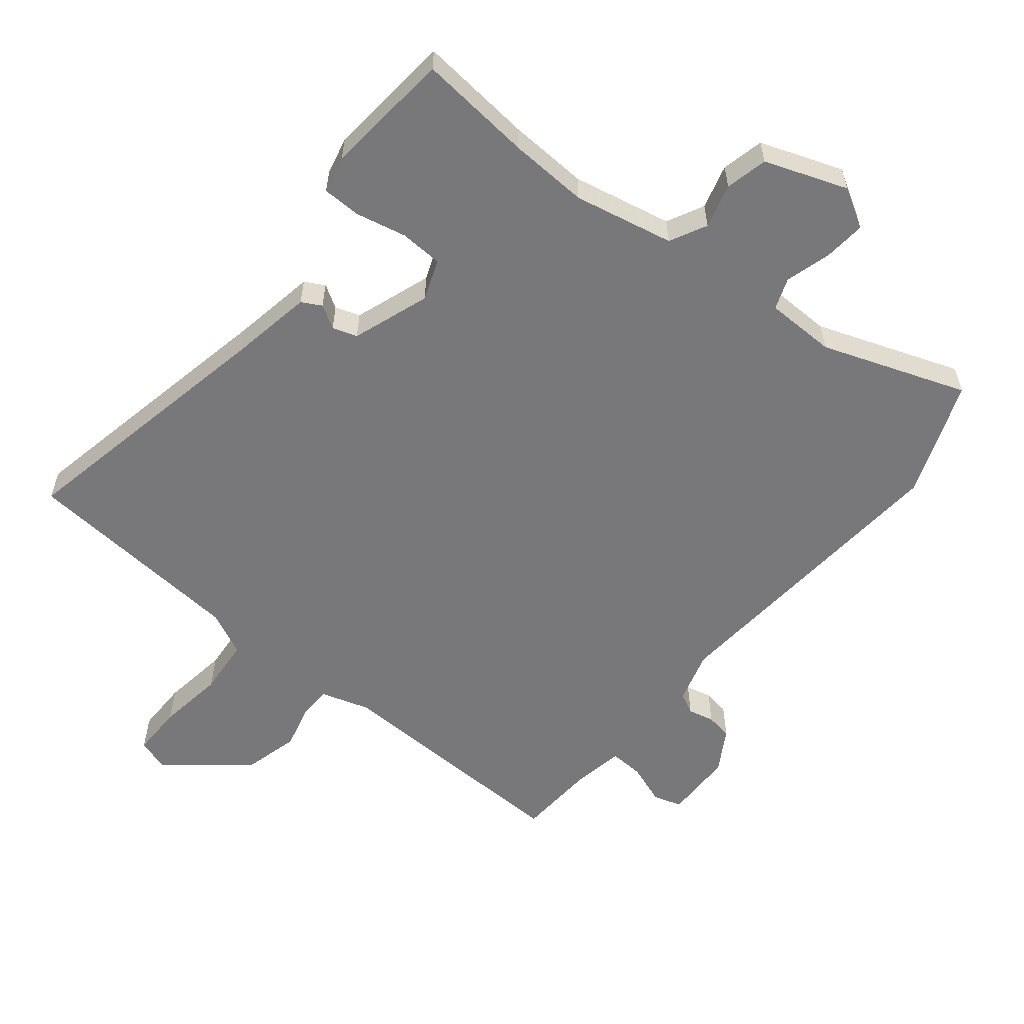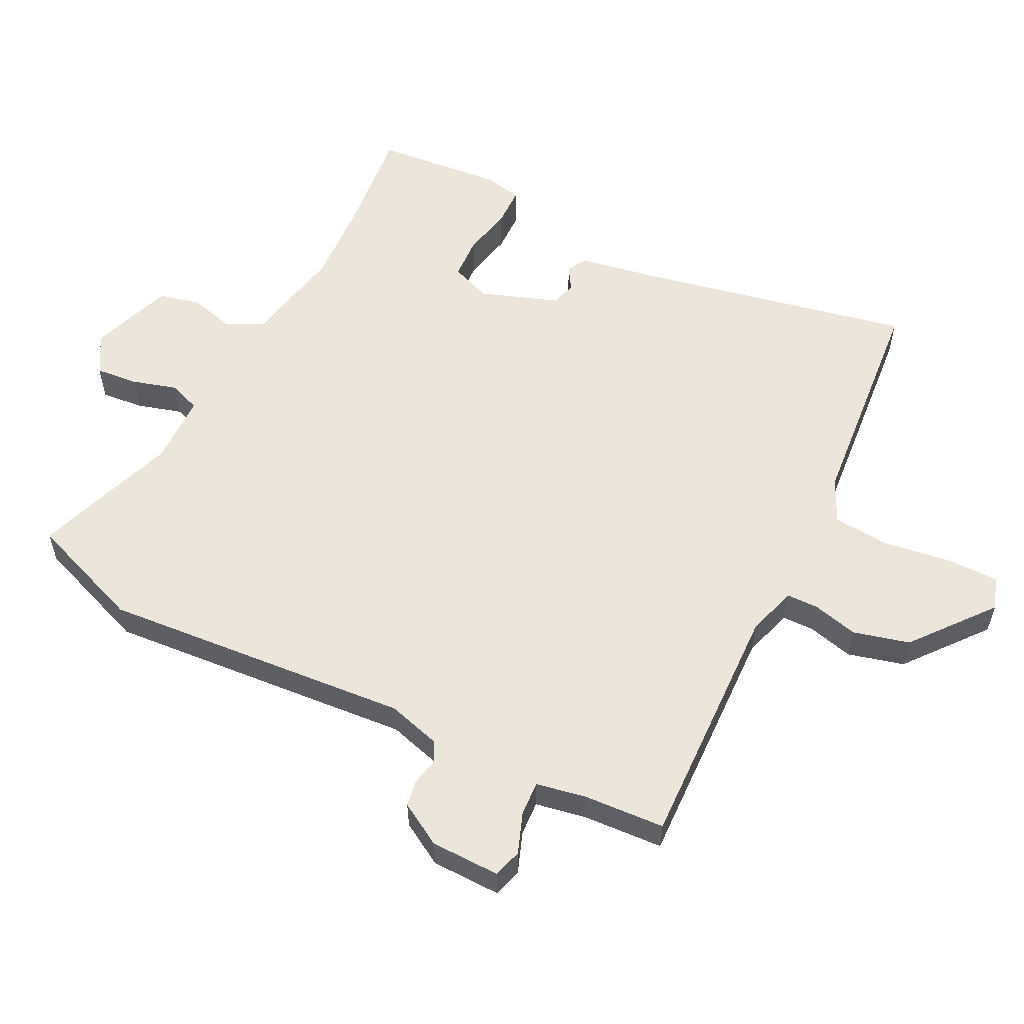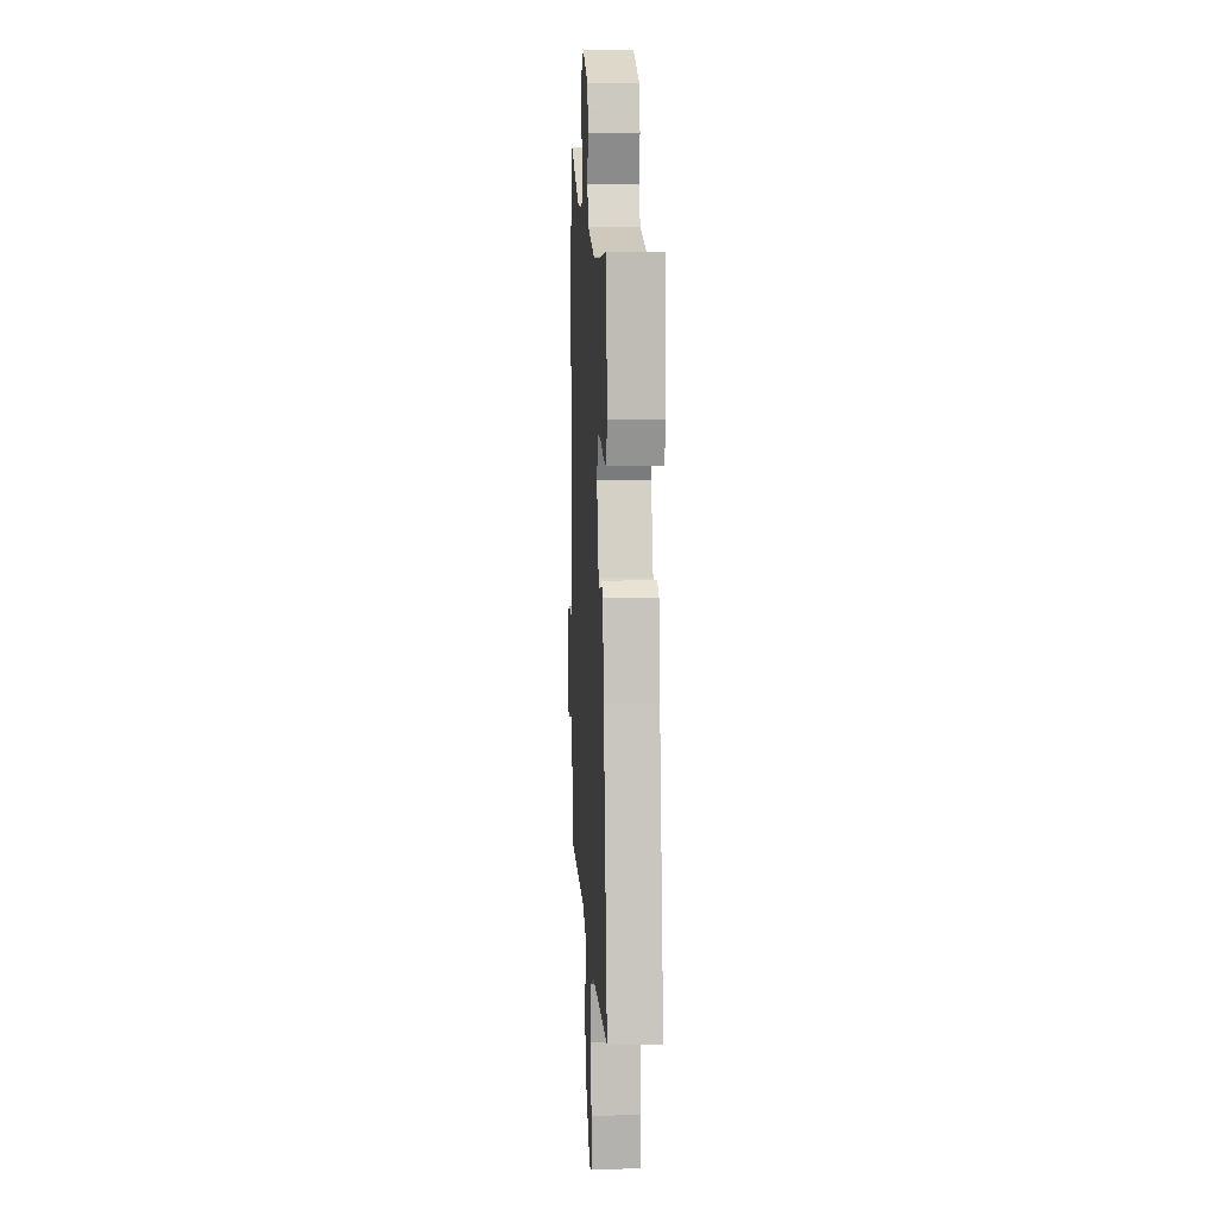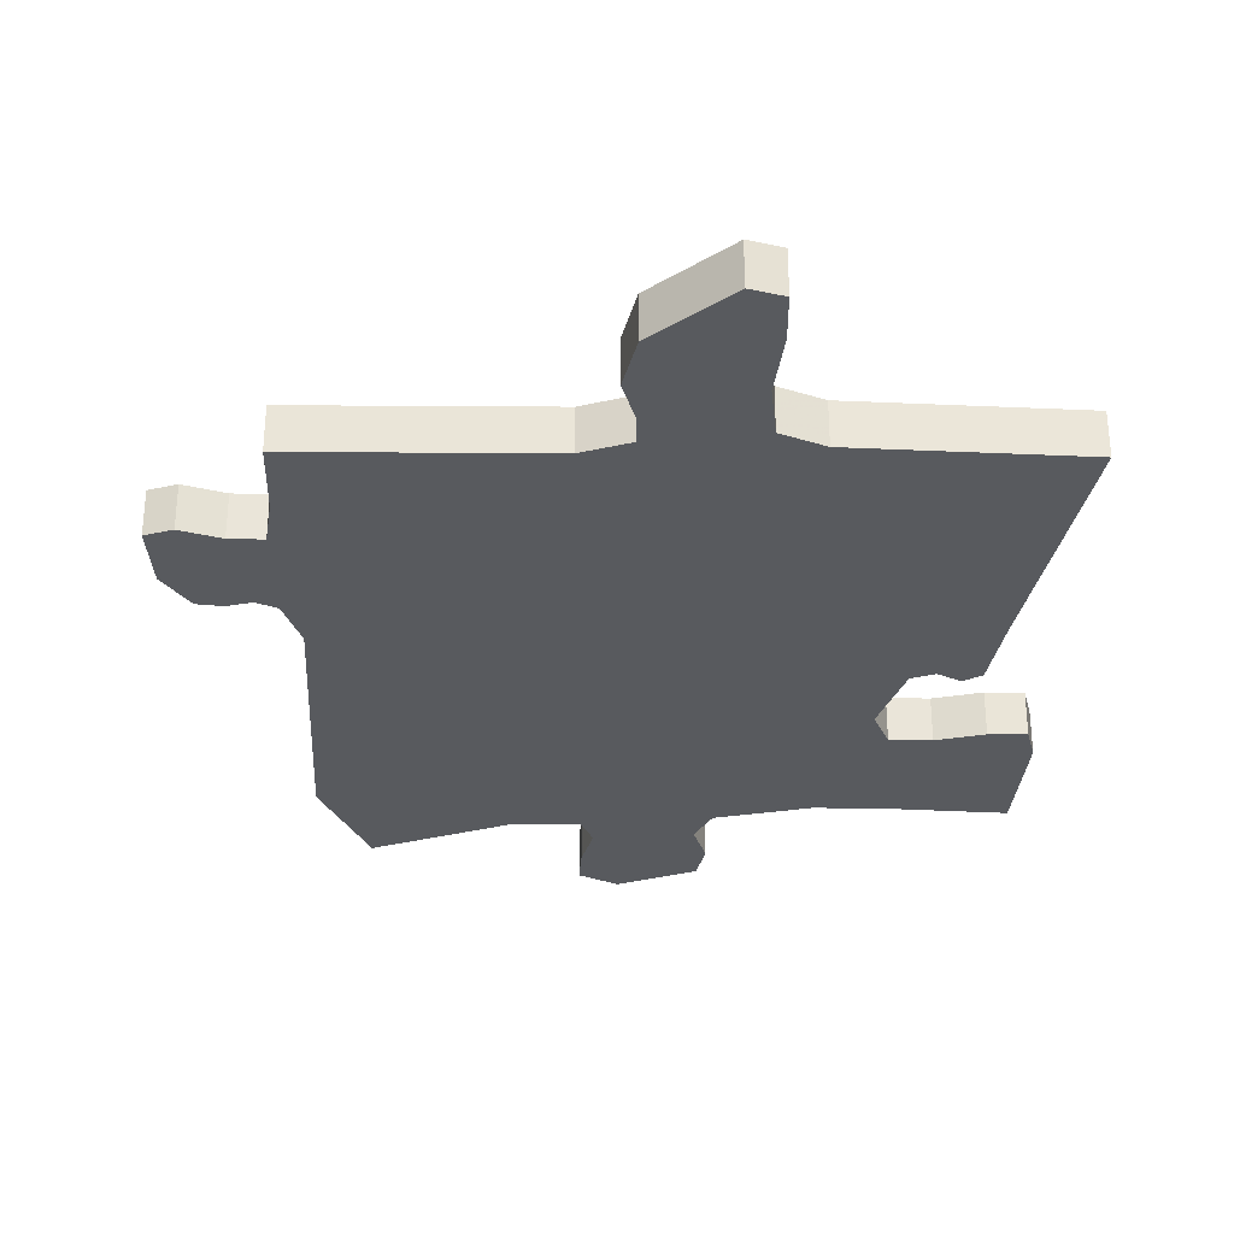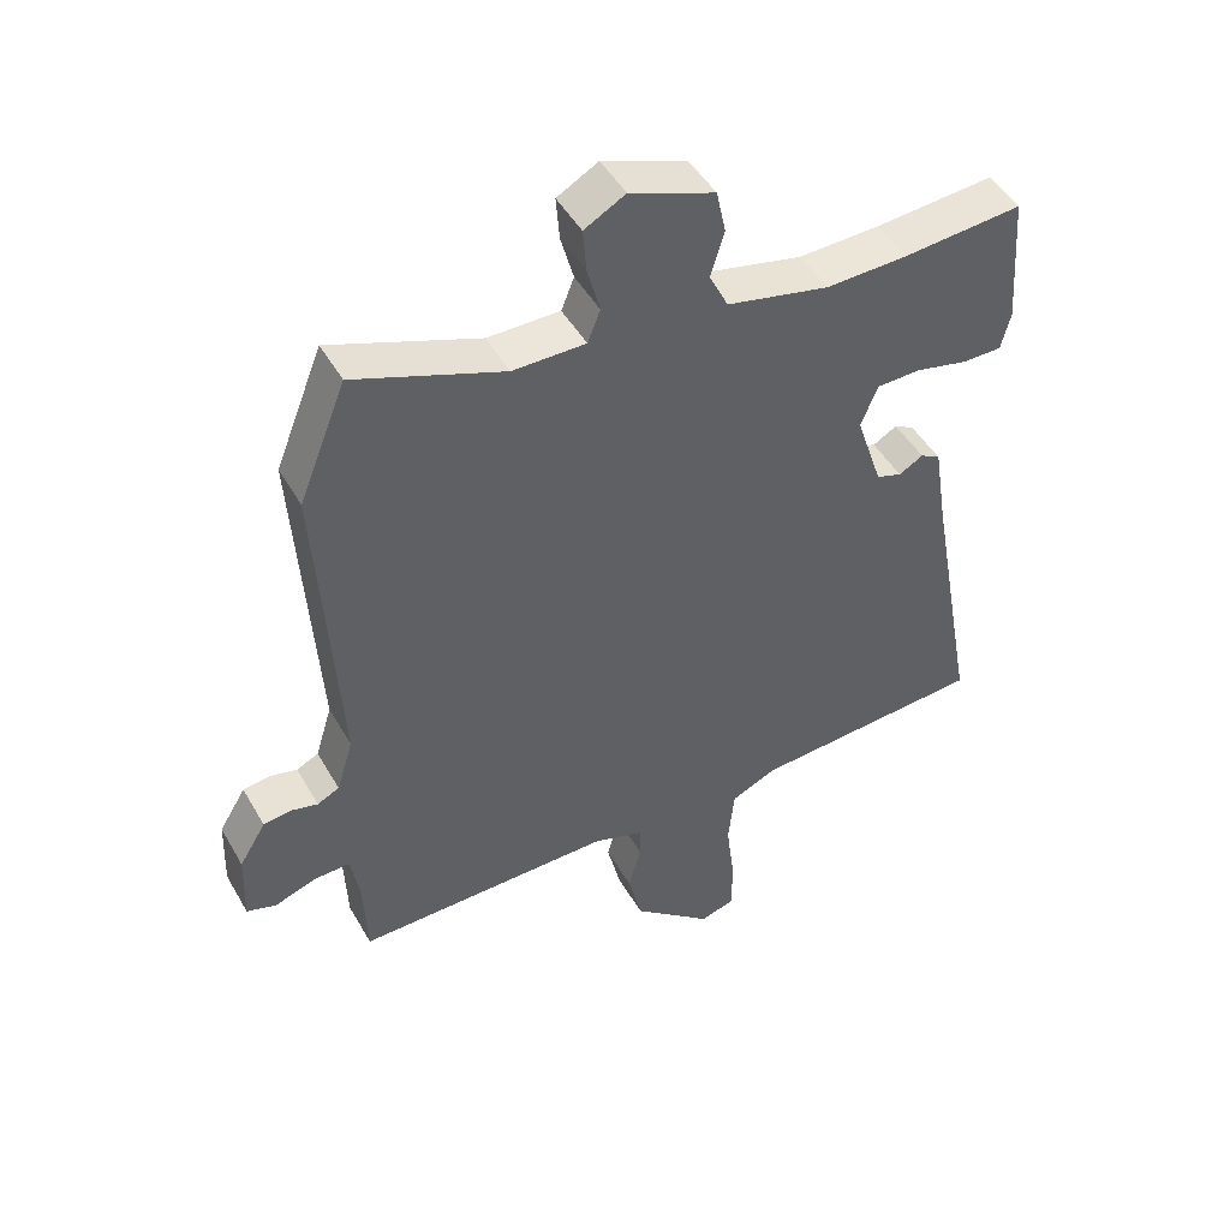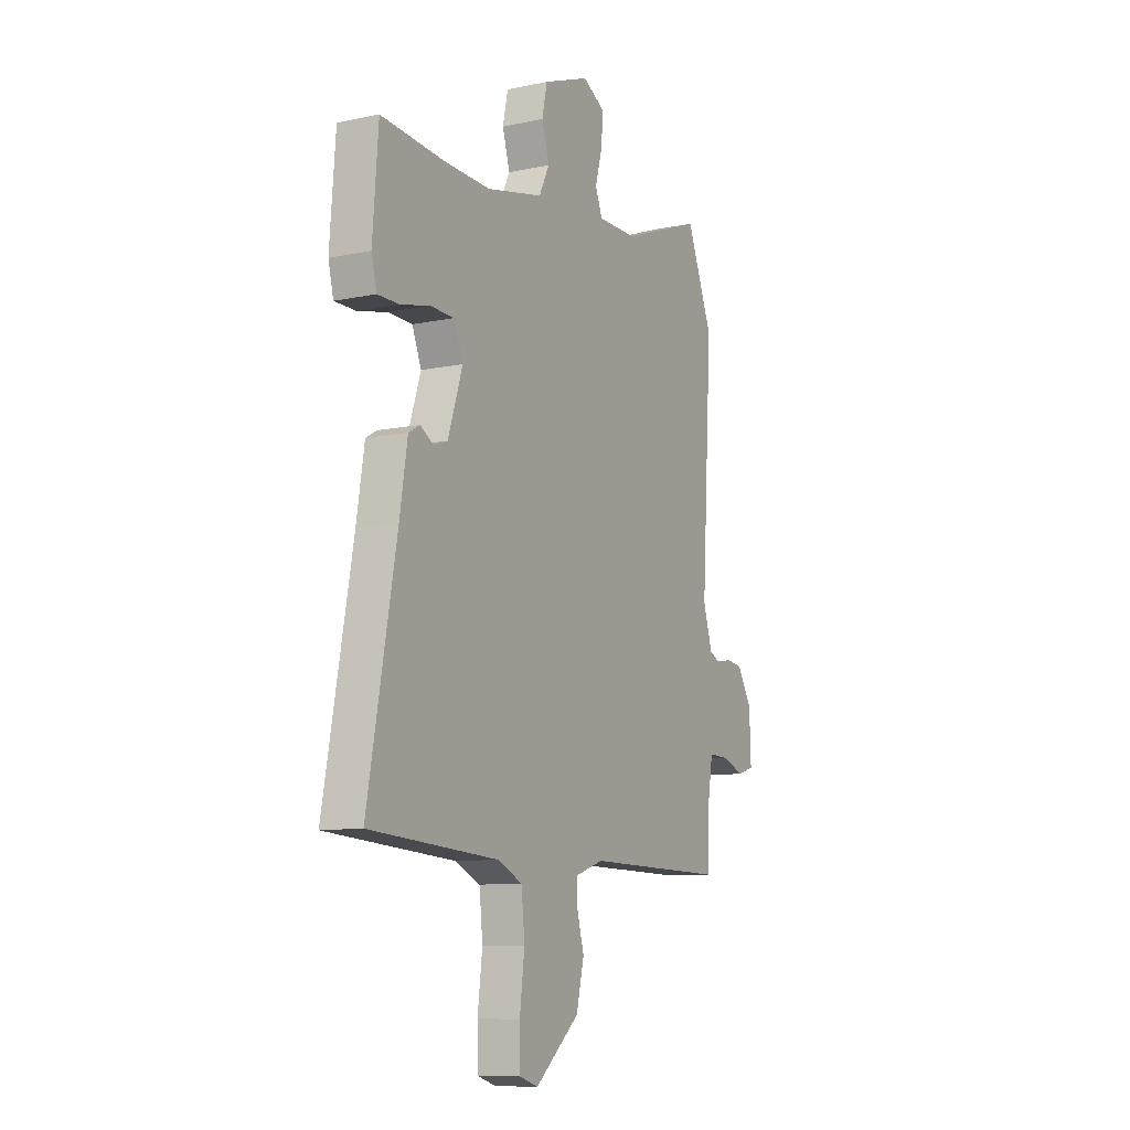
<metadata>
{"format":"obj","ext":"obj","renderer":"f3d","projection":"perspective","resolution":1024,"background":"white","views":[{"elev":-57.5,"azim":-39.9,"up":"+Y"},{"elev":56.8,"azim":115.5,"up":"+Y"},{"elev":9.9,"azim":-93.1,"up":"+Z"},{"elev":-30.7,"azim":-179.8,"up":"+Y"},{"elev":47.6,"azim":151.4,"up":"+Z"},{"elev":-9.8,"azim":-61.5,"up":"+Z"}]}
</metadata>
<code>
v -0.549 0.07 -0.473
v -0.472 0.07 -0.057
v -0.451 0.07 0.073
v -0.421 0.07 0.09
v -0.385 0.07 0.069
v -0.347 0.07 0.082
v -0.307 0.07 0.202
v -0.332 0.07 0.264
v -0.398 0.07 0.266
v -0.475 0.07 0.248
v -0.535 0.07 0.248
v -0.549 0.07 0.305
v -0.534 0.07 0.503
v -0.357 0.07 0.488
v -0.235 0.07 0.484
v -0.082 0.07 0.518
v -0.054 0.07 0.575
v -0.074 0.07 0.643
v -0.06 0.07 0.708
v 0.066 0.07 0.756
v 0.127 0.07 0.722
v 0.122 0.07 0.657
v 0.103 0.07 0.587
v 0.122 0.07 0.539
v 0.23 0.07 0.539
v 0.451 0.07 0.622
v 0.522 0.07 0.445
v 0.493 0.07 -0.032
v 0.518 0.07 -0.113
v 0.551 0.07 -0.129
v 0.591 0.07 -0.119
v 0.632 0.07 -0.125
v 0.672 0.07 -0.19
v 0.676 0.07 -0.297
v 0.632 0.07 -0.311
v 0.569 0.07 -0.289
v 0.516 0.07 -0.287
v 0.503 0.07 -0.365
v 0.498 0.07 -0.489
v 0.114 0.07 -0.484
v 0.038 0.07 -0.509
v 0.038 0.07 -0.558
v 0.057 0.07 -0.628
v 0.036 0.07 -0.715
v -0.084 0.07 -0.816
v -0.135 0.07 -0.8
v -0.136 0.07 -0.72
v -0.123 0.07 -0.616
v -0.132 0.07 -0.528
v -0.2 0.07 -0.497
v -0.549 0 -0.473
v -0.472 0 -0.057
v -0.451 0 0.073
v -0.421 0 0.09
v -0.385 0 0.069
v -0.347 0 0.082
v -0.307 0 0.202
v -0.332 0 0.264
v -0.398 0 0.266
v -0.475 0 0.248
v -0.535 0 0.248
v -0.549 0 0.305
v -0.534 0 0.503
v -0.357 0 0.488
v -0.235 0 0.484
v -0.082 0 0.518
v -0.054 0 0.575
v -0.074 0 0.643
v -0.06 0 0.708
v 0.066 0 0.756
v 0.127 0 0.722
v 0.122 0 0.657
v 0.103 0 0.587
v 0.122 0 0.539
v 0.23 0 0.539
v 0.451 0 0.622
v 0.522 0 0.445
v 0.493 0 -0.032
v 0.518 0 -0.113
v 0.551 0 -0.129
v 0.591 0 -0.119
v 0.632 0 -0.125
v 0.672 0 -0.19
v 0.676 0 -0.297
v 0.632 0 -0.311
v 0.569 0 -0.289
v 0.516 0 -0.287
v 0.503 0 -0.365
v 0.498 0 -0.489
v 0.114 0 -0.484
v 0.038 0 -0.509
v 0.038 0 -0.558
v 0.057 0 -0.628
v 0.036 0 -0.715
v -0.084 0 -0.816
v -0.135 0 -0.8
v -0.136 0 -0.72
v -0.123 0 -0.616
v -0.132 0 -0.528
v -0.2 0 -0.497
f 46 47 48
f 45 46 48
f 44 45 48
f 43 44 48
f 42 43 48
f 41 42 48 49
f 40 41 49 50
f 38 39 40
f 50 1 2
f 40 50 2
f 38 40 2
f 37 38 2
f 34 35 36
f 33 34 36
f 32 33 36
f 31 32 36
f 30 31 36
f 37 2 3
f 36 37 3
f 30 36 3
f 29 30 3
f 25 26 27 28
f 24 25 28 29
f 21 22 23
f 20 21 23
f 19 20 23
f 18 19 23
f 17 18 23
f 16 17 23 24
f 15 16 24 29
f 12 13 14
f 11 12 14
f 10 11 14
f 9 10 14
f 8 9 14 15
f 7 8 15 29
f 3 4 5
f 29 3 5
f 29 5 6
f 6 7 29
f 98 97 96
f 98 96 95
f 98 95 94
f 98 94 93
f 98 93 92
f 99 98 92 91
f 100 99 91 90
f 90 89 88
f 52 51 100
f 52 100 90
f 52 90 88
f 52 88 87
f 86 85 84
f 86 84 83
f 86 83 82
f 86 82 81
f 86 81 80
f 53 52 87
f 53 87 86
f 53 86 80
f 53 80 79
f 78 77 76 75
f 79 78 75 74
f 73 72 71
f 73 71 70
f 73 70 69
f 73 69 68
f 73 68 67
f 74 73 67 66
f 79 74 66 65
f 64 63 62
f 64 62 61
f 64 61 60
f 64 60 59
f 65 64 59 58
f 79 65 58 57
f 55 54 53
f 55 53 79
f 56 55 79
f 79 57 56
f 1 51 52 2
f 2 52 53 3
f 3 53 54 4
f 4 54 55 5
f 5 55 56 6
f 6 56 57 7
f 7 57 58 8
f 8 58 59 9
f 9 59 60 10
f 10 60 61 11
f 11 61 62 12
f 12 62 63 13
f 13 63 64 14
f 14 64 65 15
f 15 65 66 16
f 16 66 67 17
f 17 67 68 18
f 18 68 69 19
f 19 69 70 20
f 20 70 71 21
f 21 71 72 22
f 22 72 73 23
f 23 73 74 24
f 24 74 75 25
f 25 75 76 26
f 26 76 77 27
f 27 77 78 28
f 28 78 79 29
f 29 79 80 30
f 30 80 81 31
f 31 81 82 32
f 32 82 83 33
f 33 83 84 34
f 34 84 85 35
f 35 85 86 36
f 36 86 87 37
f 37 87 88 38
f 38 88 89 39
f 39 89 90 40
f 40 90 91 41
f 41 91 92 42
f 42 92 93 43
f 43 93 94 44
f 44 94 95 45
f 45 95 96 46
f 46 96 97 47
f 47 97 98 48
f 48 98 99 49
f 49 99 100 50
f 50 100 51 1

</code>
